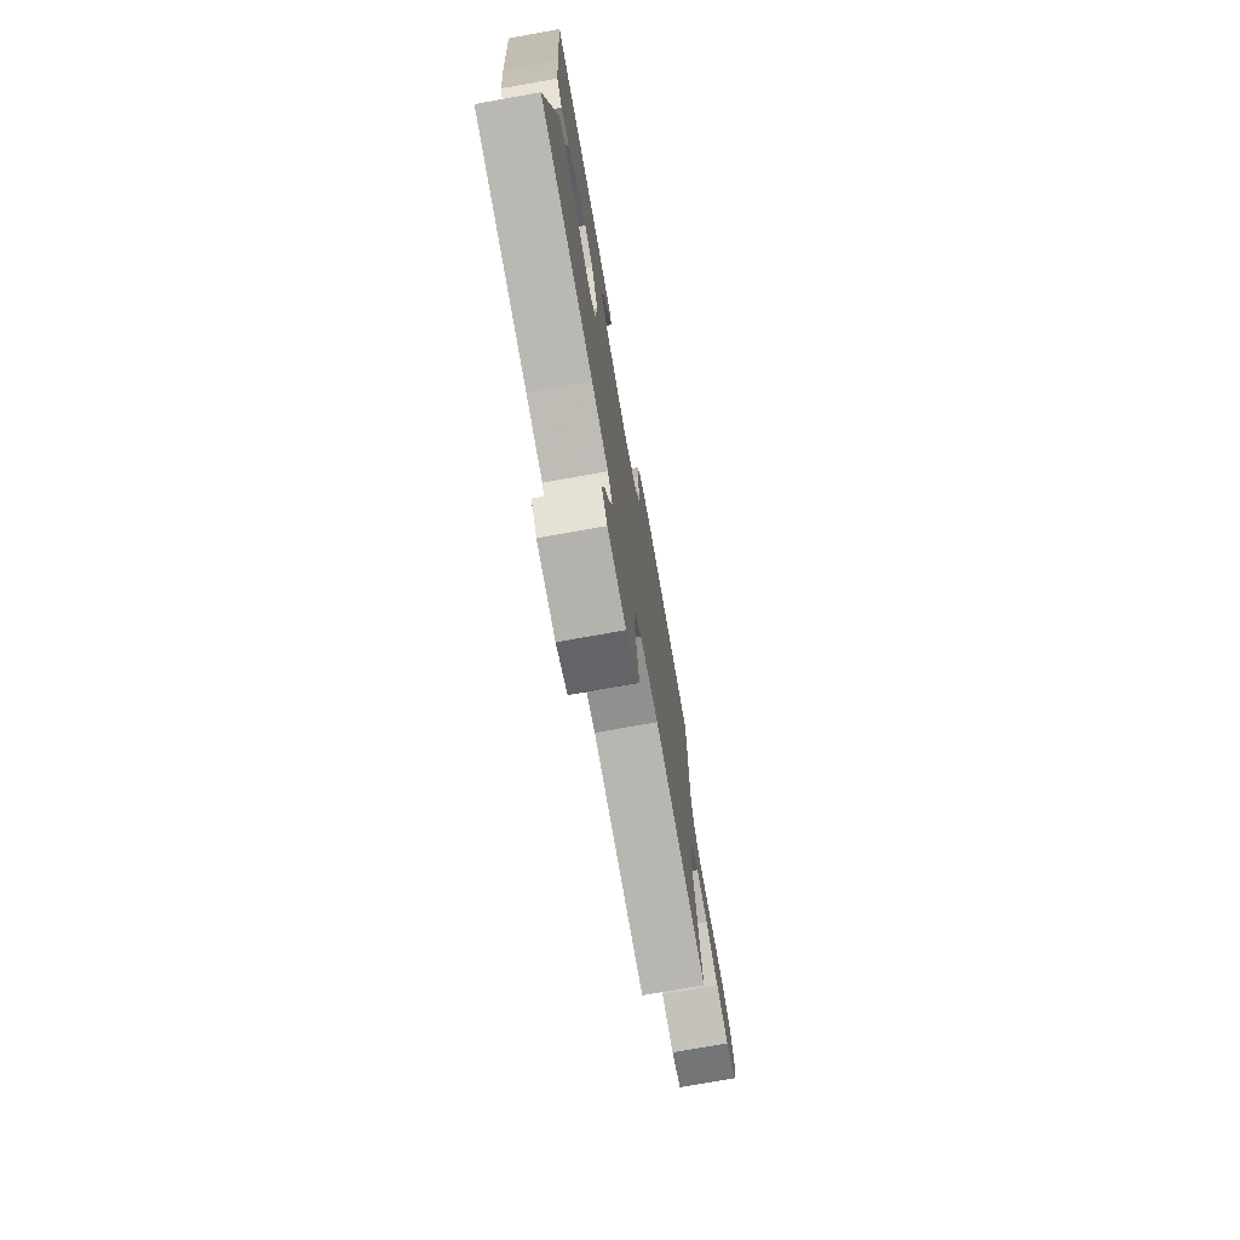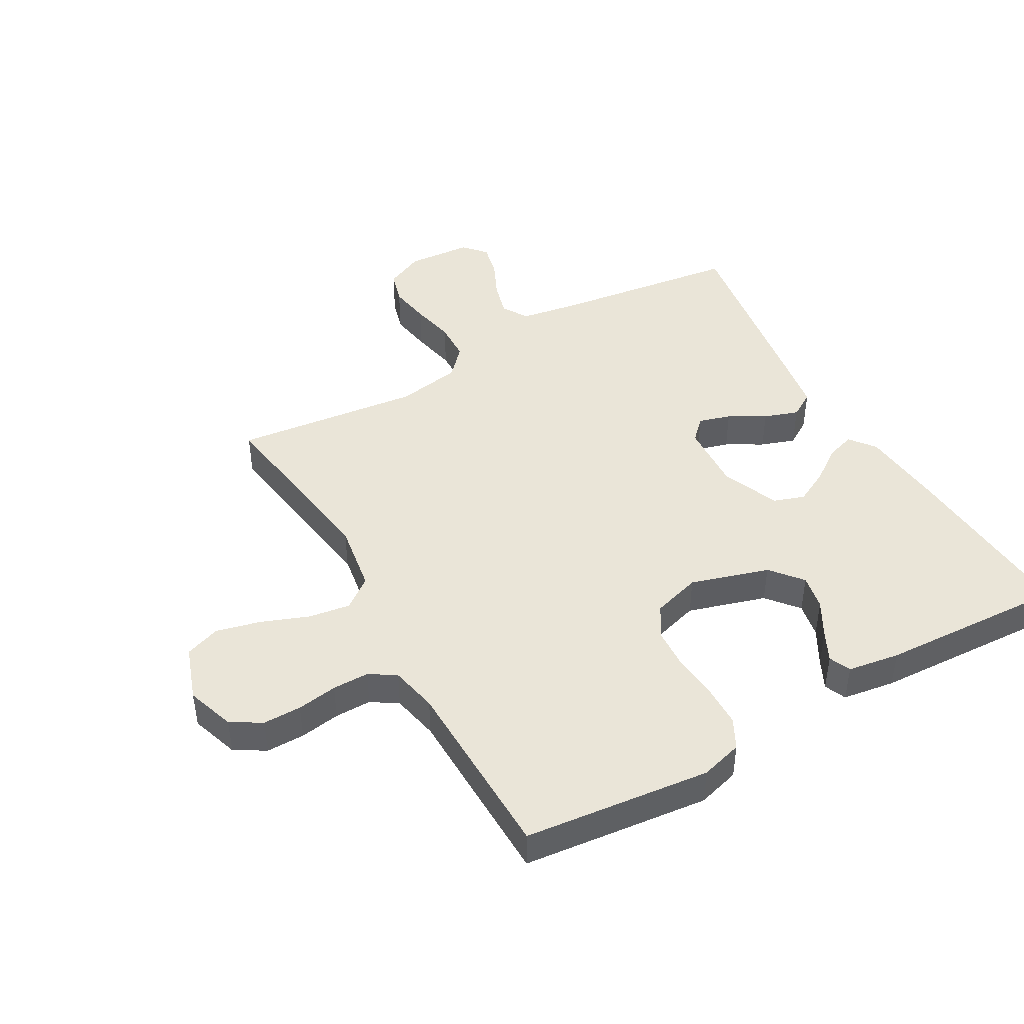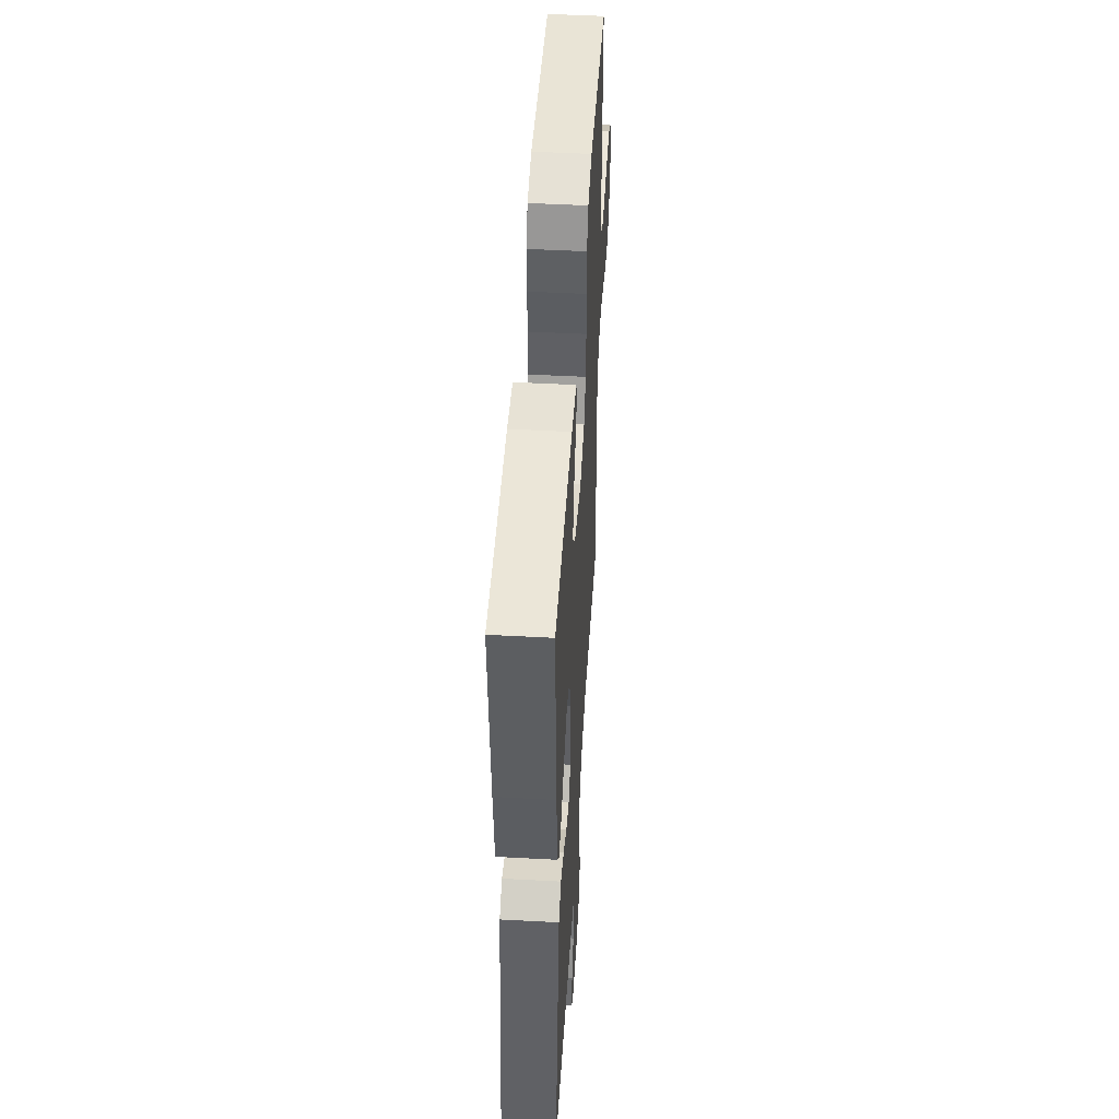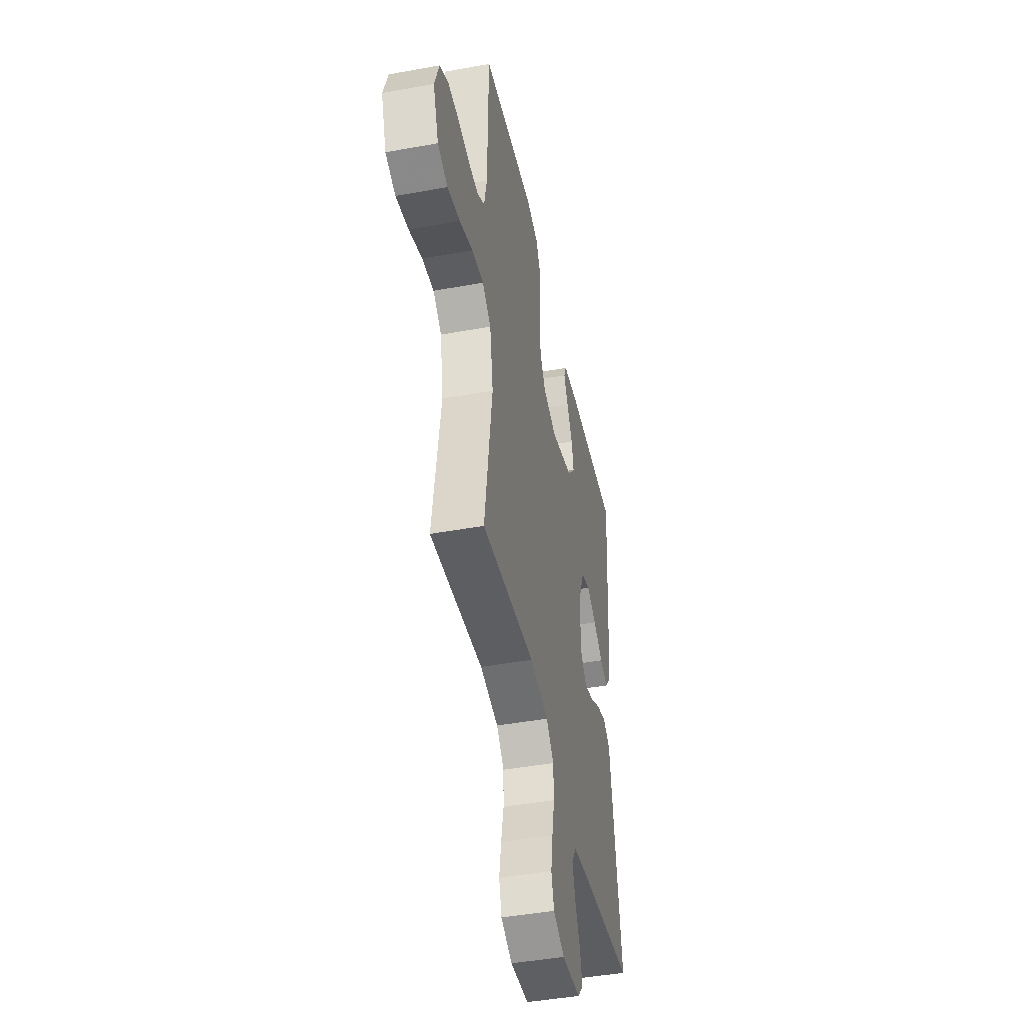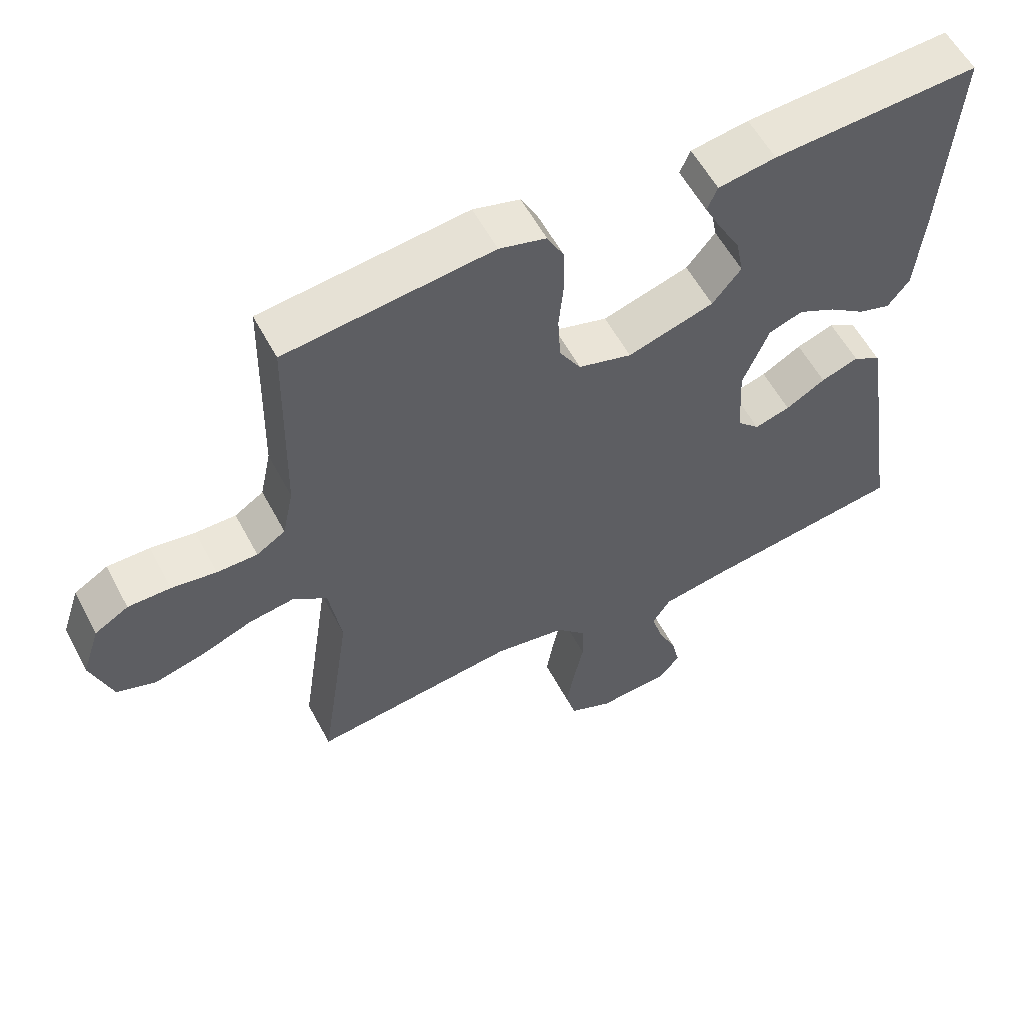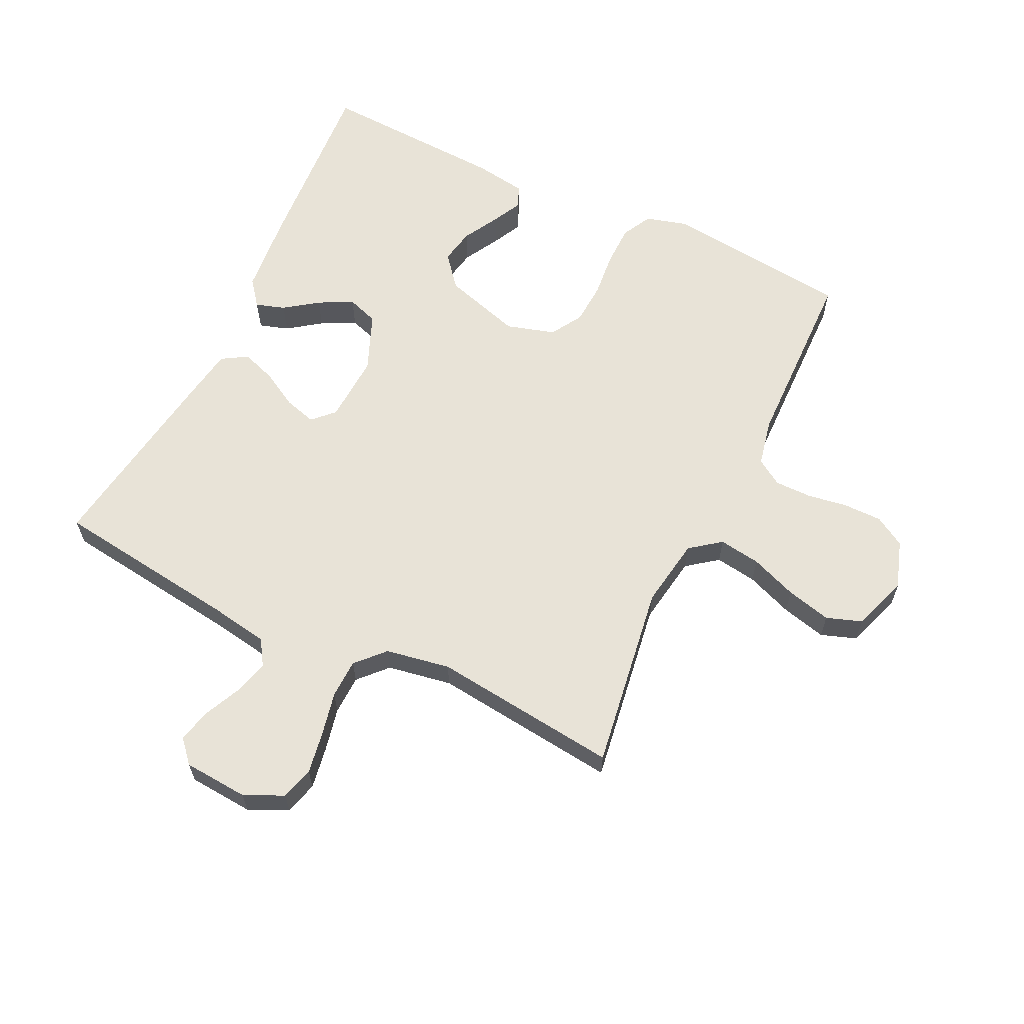
<metadata>
{"format":"obj","ext":"obj","renderer":"f3d","projection":"perspective","resolution":1024,"background":"white","views":[{"elev":-75.3,"azim":100.1,"up":"+Z"},{"elev":44.9,"azim":-29.6,"up":"+Y"},{"elev":48.8,"azim":93.4,"up":"+Z"},{"elev":-44.9,"azim":-78.1,"up":"+Z"},{"elev":57.4,"azim":-27.8,"up":"+Z"},{"elev":62.4,"azim":-154.4,"up":"+Y"}]}
</metadata>
<code>
v 0.5 0.07 -0.5
v 0.2 0.07 -0.54
v 0.106 0.07 -0.556
v 0.08 0.07 -0.597
v 0.096 0.07 -0.654
v 0.124 0.07 -0.714
v 0.136 0.07 -0.767
v 0.104 0.07 -0.803
v 0 0.07 -0.811
v -0.063 0.07 -0.782
v -0.078 0.07 -0.729
v -0.067 0.07 -0.662
v -0.052 0.07 -0.591
v -0.054 0.07 -0.528
v -0.096 0.07 -0.483
v -0.2 0.07 -0.465
v -0.5 0.07 -0.5
v -0.456 0.07 -0.2
v -0.474 0.07 -0.088
v -0.523 0.07 -0.051
v -0.59 0.07 -0.061
v -0.665 0.07 -0.09
v -0.737 0.07 -0.108
v -0.794 0.07 -0.088
v -0.825 0.07 0
v -0.799 0.07 0.078
v -0.75 0.07 0.107
v -0.688 0.07 0.107
v -0.623 0.07 0.097
v -0.564 0.07 0.097
v -0.522 0.07 0.124
v -0.506 0.07 0.2
v -0.5 0.07 0.5
v -0.2 0.07 0.533
v -0.132 0.07 0.514
v -0.107 0.07 0.466
v -0.106 0.07 0.4
v -0.113 0.07 0.328
v -0.109 0.07 0.26
v -0.078 0.07 0.209
v 0 0.07 0.186
v 0.126 0.07 0.224
v 0.168 0.07 0.275
v 0.157 0.07 0.332
v 0.125 0.07 0.389
v 0.101 0.07 0.437
v 0.116 0.07 0.472
v 0.2 0.07 0.485
v 0.5 0.07 0.5
v 0.48 0.07 0.2
v 0.468 0.07 0.07
v 0.436 0.07 0.029
v 0.389 0.07 0.044
v 0.336 0.07 0.082
v 0.281 0.07 0.11
v 0.231 0.07 0.093
v 0.193 0.07 0
v 0.199 0.07 -0.11
v 0.232 0.07 -0.143
v 0.284 0.07 -0.128
v 0.342 0.07 -0.095
v 0.397 0.07 -0.076
v 0.438 0.07 -0.101
v 0.454 0.07 -0.2
v 0.5 0 -0.5
v 0.2 0 -0.54
v 0.106 0 -0.556
v 0.08 0 -0.597
v 0.096 0 -0.654
v 0.124 0 -0.714
v 0.136 0 -0.767
v 0.104 0 -0.803
v 0 0 -0.811
v -0.063 0 -0.782
v -0.078 0 -0.729
v -0.067 0 -0.662
v -0.052 0 -0.591
v -0.054 0 -0.528
v -0.096 0 -0.483
v -0.2 0 -0.465
v -0.5 0 -0.5
v -0.456 0 -0.2
v -0.474 0 -0.088
v -0.523 0 -0.051
v -0.59 0 -0.061
v -0.665 0 -0.09
v -0.737 0 -0.108
v -0.794 0 -0.088
v -0.825 0 0
v -0.799 0 0.078
v -0.75 0 0.107
v -0.688 0 0.107
v -0.623 0 0.097
v -0.564 0 0.097
v -0.522 0 0.124
v -0.506 0 0.2
v -0.5 0 0.5
v -0.2 0 0.533
v -0.132 0 0.514
v -0.107 0 0.466
v -0.106 0 0.4
v -0.113 0 0.328
v -0.109 0 0.26
v -0.078 0 0.209
v 0 0 0.186
v 0.126 0 0.224
v 0.168 0 0.275
v 0.157 0 0.332
v 0.125 0 0.389
v 0.101 0 0.437
v 0.116 0 0.472
v 0.2 0 0.485
v 0.5 0 0.5
v 0.48 0 0.2
v 0.468 0 0.07
v 0.436 0 0.029
v 0.389 0 0.044
v 0.336 0 0.082
v 0.281 0 0.11
v 0.231 0 0.093
v 0.193 0 0
v 0.199 0 -0.11
v 0.232 0 -0.143
v 0.284 0 -0.128
v 0.342 0 -0.095
v 0.397 0 -0.076
v 0.438 0 -0.101
v 0.454 0 -0.2
f 63 64 1 2
f 60 61 62 63
f 59 60 63 2
f 58 59 2 3
f 57 58 3 4
f 51 52 53 54
f 51 54 55
f 50 51 55
f 49 50 55 56
f 47 48 49 56
f 44 45 46 47
f 35 36 37 38
f 35 38 39
f 32 33 34 35
f 31 32 35 39
f 30 31 39 40
f 26 27 28 29
f 26 29 30
f 25 26 30
f 21 22 23 24
f 20 21 24 25
f 16 17 18
f 15 16 18 19
f 10 11 12 13
f 8 9 10 13
f 8 13 14
f 5 6 7 8
f 4 5 8 14
f 57 4 14 15
f 44 47 56
f 43 44 56
f 42 43 56 57
f 41 42 57 15
f 20 25 30 40
f 19 20 40 41
f 15 19 41
f 66 65 128 127
f 127 126 125 124
f 66 127 124 123
f 67 66 123 122
f 68 67 122 121
f 118 117 116 115
f 119 118 115
f 119 115 114
f 120 119 114 113
f 120 113 112 111
f 111 110 109 108
f 102 101 100 99
f 103 102 99
f 99 98 97 96
f 103 99 96 95
f 104 103 95 94
f 93 92 91 90
f 94 93 90
f 94 90 89
f 88 87 86 85
f 89 88 85 84
f 82 81 80
f 83 82 80 79
f 77 76 75 74
f 77 74 73 72
f 78 77 72
f 72 71 70 69
f 78 72 69 68
f 79 78 68 121
f 120 111 108
f 120 108 107
f 121 120 107 106
f 79 121 106 105
f 104 94 89 84
f 105 104 84 83
f 105 83 79
f 1 65 66 2
f 2 66 67 3
f 3 67 68 4
f 4 68 69 5
f 5 69 70 6
f 6 70 71 7
f 7 71 72 8
f 8 72 73 9
f 9 73 74 10
f 10 74 75 11
f 11 75 76 12
f 12 76 77 13
f 13 77 78 14
f 14 78 79 15
f 15 79 80 16
f 16 80 81 17
f 17 81 82 18
f 18 82 83 19
f 19 83 84 20
f 20 84 85 21
f 21 85 86 22
f 22 86 87 23
f 23 87 88 24
f 24 88 89 25
f 25 89 90 26
f 26 90 91 27
f 27 91 92 28
f 28 92 93 29
f 29 93 94 30
f 30 94 95 31
f 31 95 96 32
f 32 96 97 33
f 33 97 98 34
f 34 98 99 35
f 35 99 100 36
f 36 100 101 37
f 37 101 102 38
f 38 102 103 39
f 39 103 104 40
f 40 104 105 41
f 41 105 106 42
f 42 106 107 43
f 43 107 108 44
f 44 108 109 45
f 45 109 110 46
f 46 110 111 47
f 47 111 112 48
f 48 112 113 49
f 49 113 114 50
f 50 114 115 51
f 51 115 116 52
f 52 116 117 53
f 53 117 118 54
f 54 118 119 55
f 55 119 120 56
f 56 120 121 57
f 57 121 122 58
f 58 122 123 59
f 59 123 124 60
f 60 124 125 61
f 61 125 126 62
f 62 126 127 63
f 63 127 128 64
f 64 128 65 1

</code>
